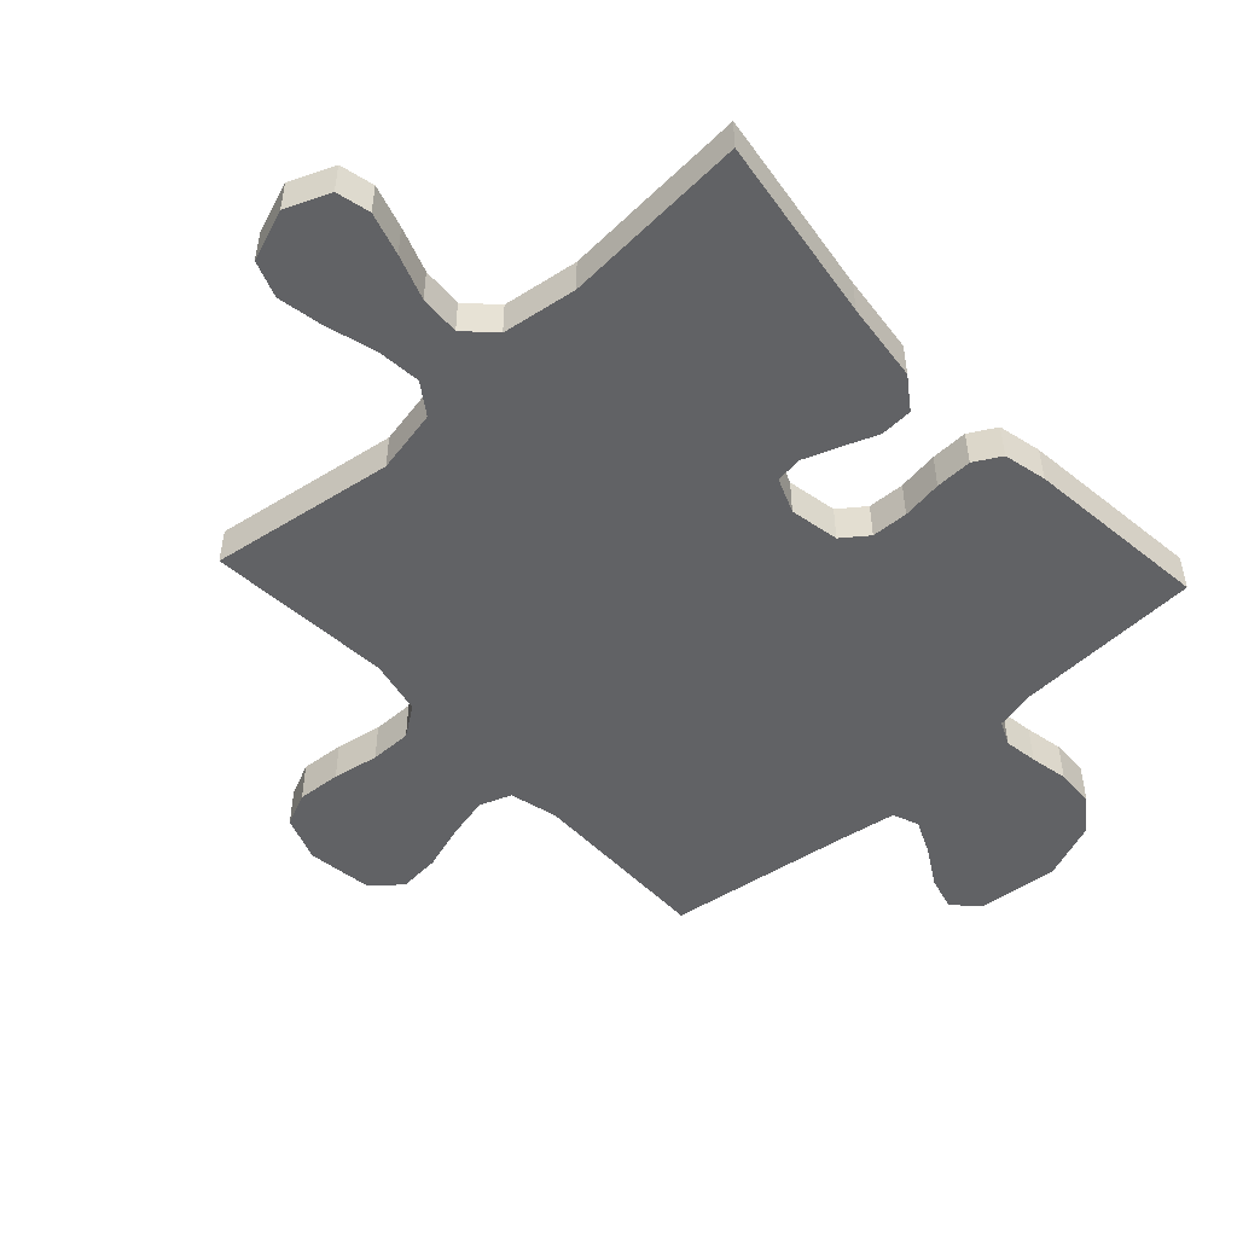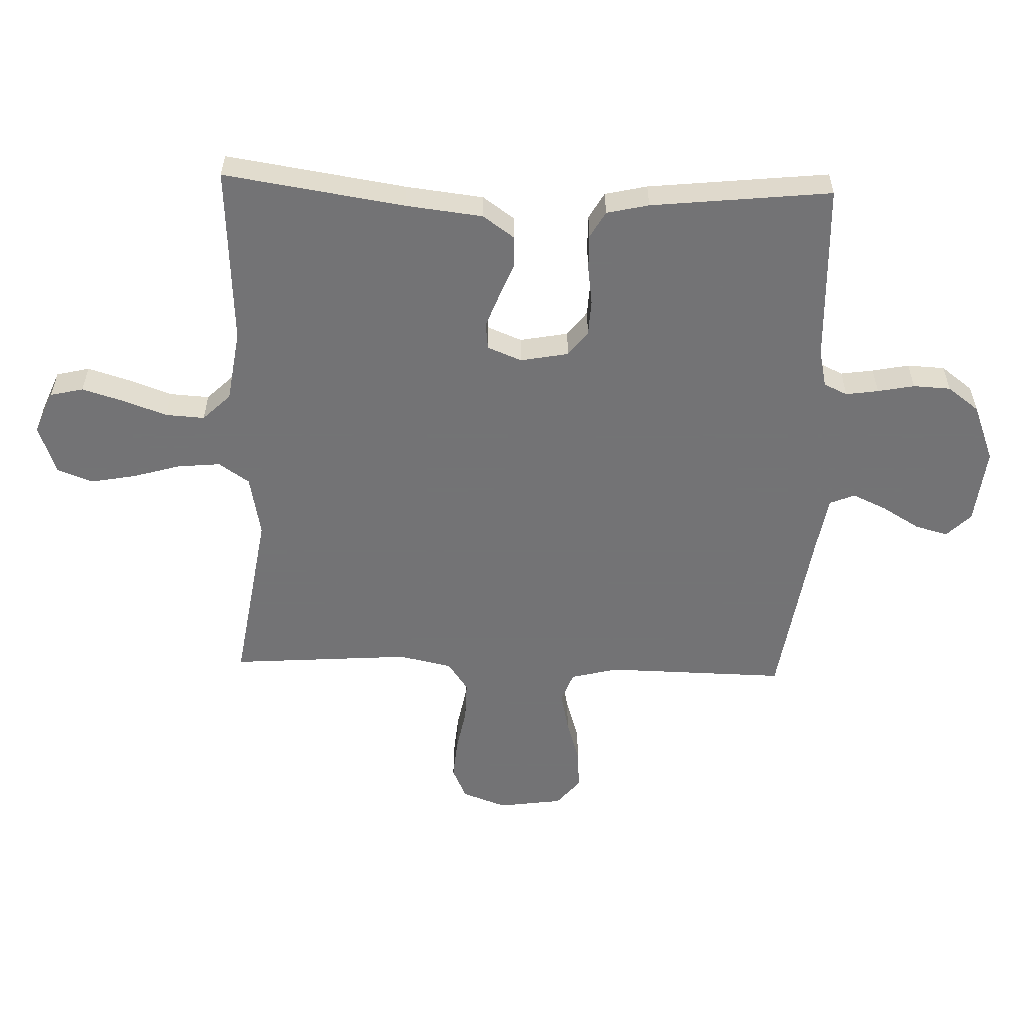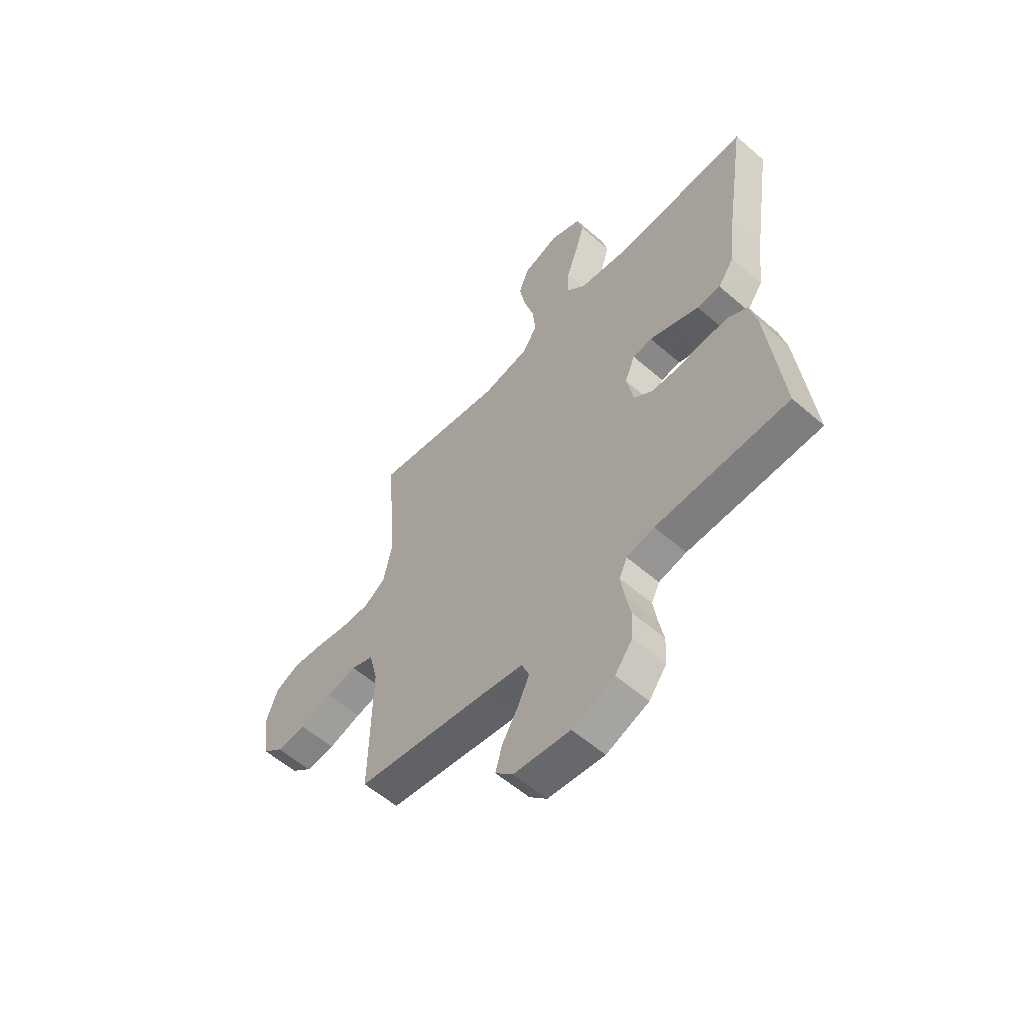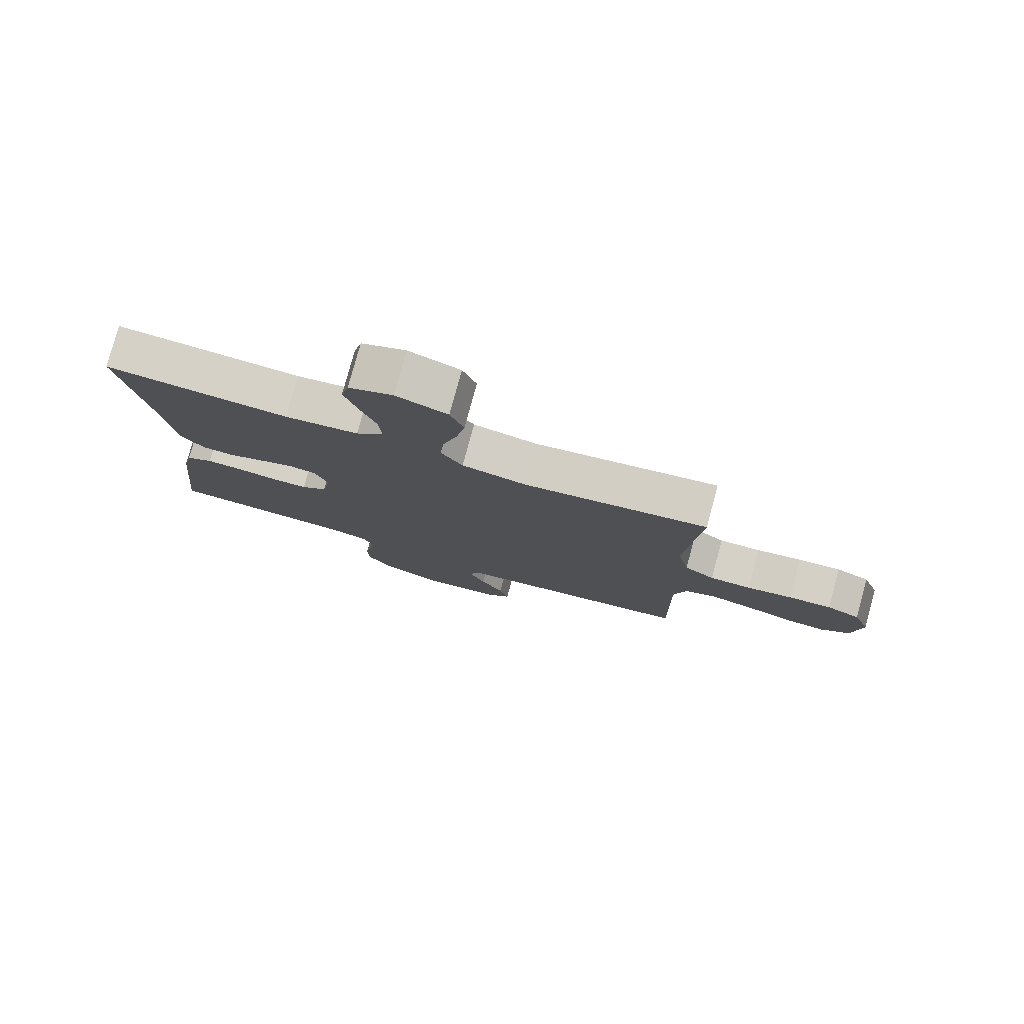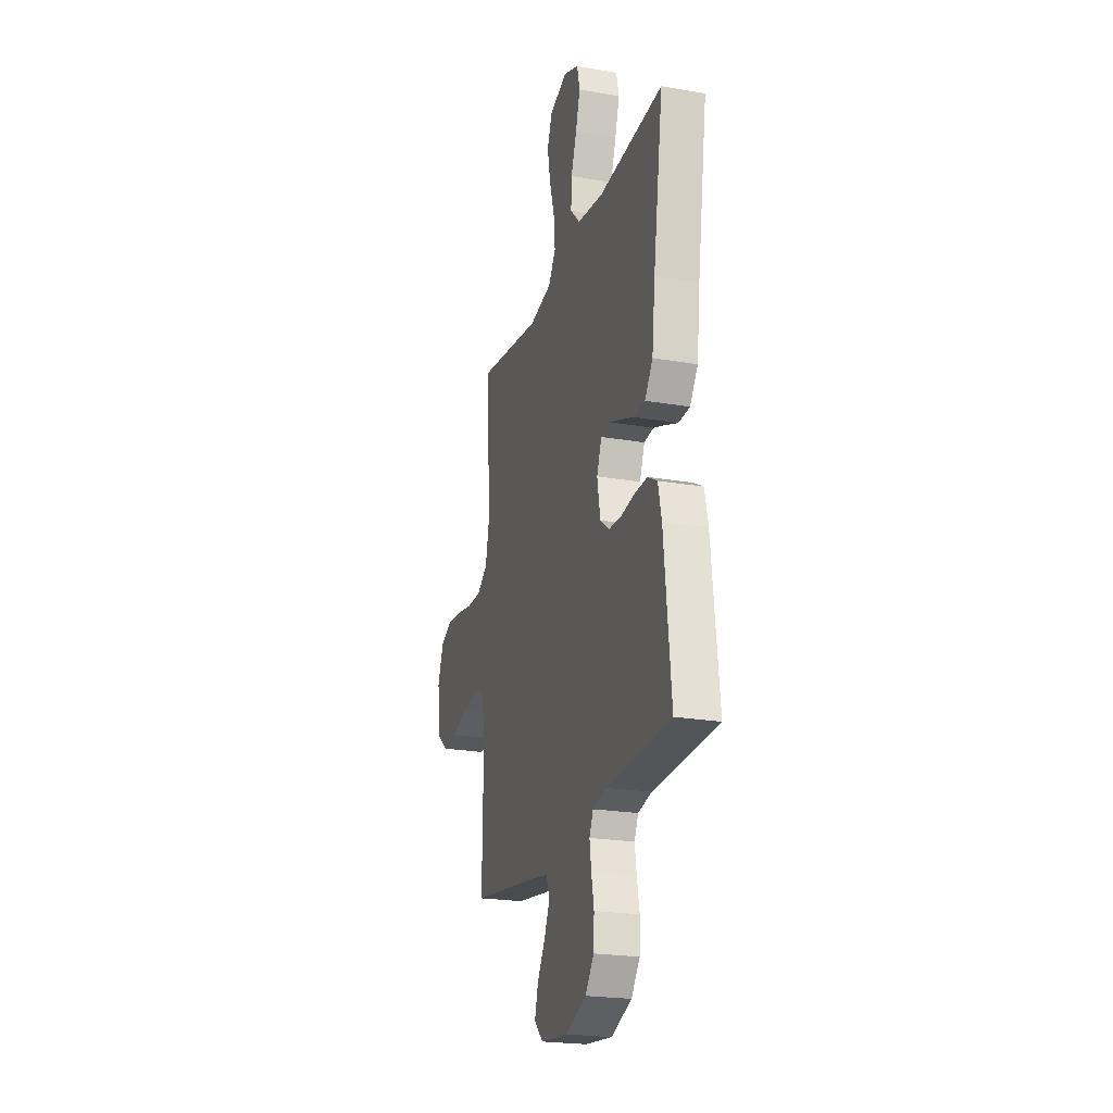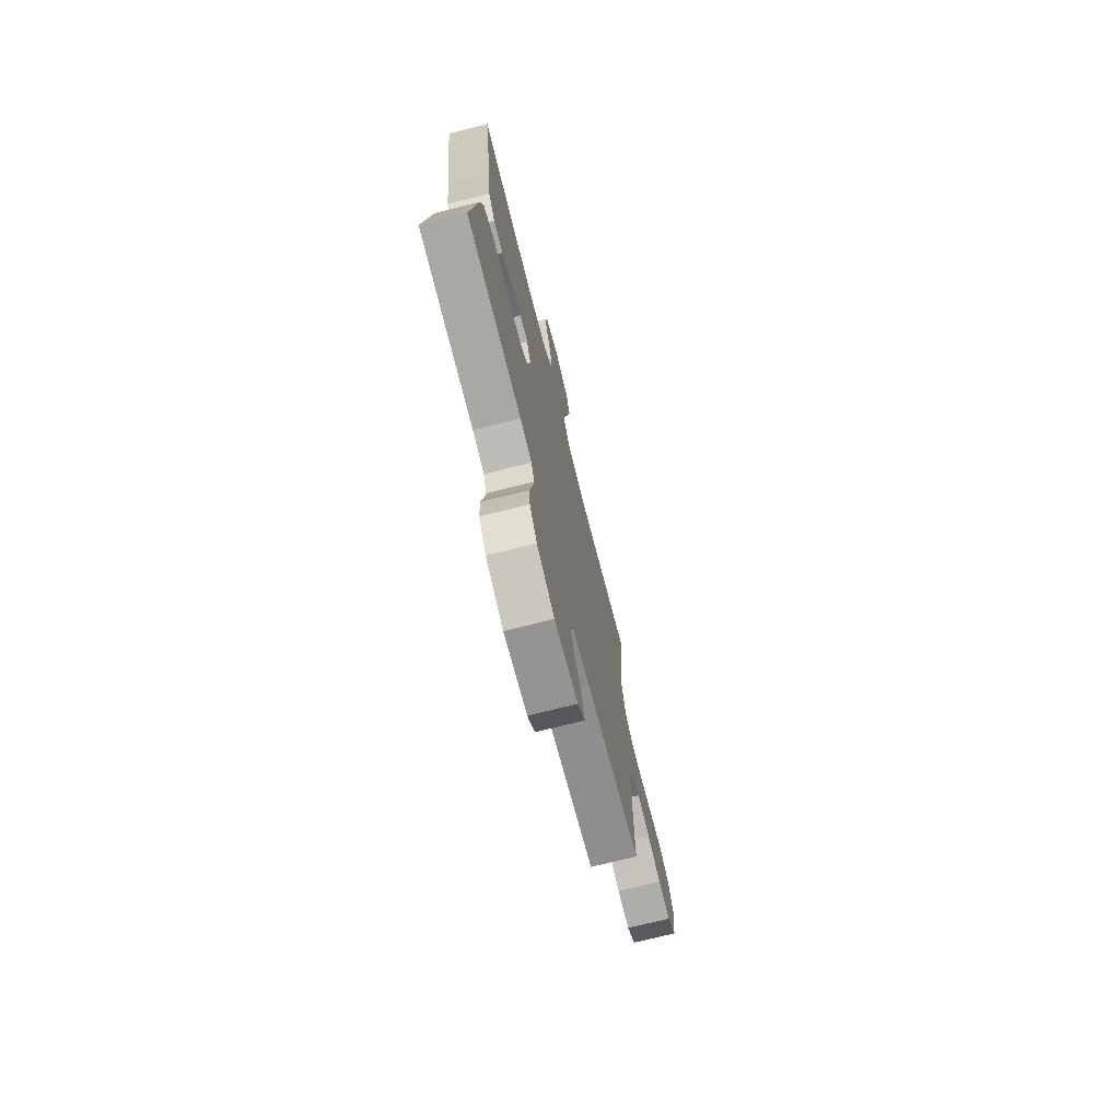
<metadata>
{"format":"obj","ext":"obj","renderer":"f3d","projection":"perspective","resolution":1024,"background":"white","views":[{"elev":-50.6,"azim":43.0,"up":"+Y"},{"elev":-56.0,"azim":88.1,"up":"+Y"},{"elev":-57.7,"azim":48.0,"up":"+Z"},{"elev":79.0,"azim":-164.7,"up":"+Z"},{"elev":-22.5,"azim":73.4,"up":"+Z"},{"elev":-73.1,"azim":104.1,"up":"+Z"}]}
</metadata>
<code>
v -0.5 0.07 -0.5
v -0.495 0.07 -0.2
v -0.515 0.07 -0.122
v -0.566 0.07 -0.103
v -0.635 0.07 -0.118
v -0.709 0.07 -0.141
v -0.776 0.07 -0.146
v -0.823 0.07 -0.107
v -0.838 0.07 0
v -0.811 0.07 0.074
v -0.757 0.07 0.098
v -0.687 0.07 0.092
v -0.613 0.07 0.078
v -0.546 0.07 0.077
v -0.497 0.07 0.111
v -0.478 0.07 0.2
v -0.5 0.07 0.5
v -0.2 0.07 0.453
v -0.096 0.07 0.473
v -0.061 0.07 0.524
v -0.068 0.07 0.596
v -0.091 0.07 0.675
v -0.105 0.07 0.75
v -0.083 0.07 0.809
v 0 0.07 0.839
v 0.072 0.07 0.809
v 0.085 0.07 0.754
v 0.064 0.07 0.685
v 0.038 0.07 0.612
v 0.034 0.07 0.547
v 0.079 0.07 0.501
v 0.2 0.07 0.483
v 0.5 0.07 0.5
v 0.454 0.07 0.2
v 0.439 0.07 0.072
v 0.402 0.07 0.02
v 0.349 0.07 0.018
v 0.291 0.07 0.041
v 0.235 0.07 0.062
v 0.191 0.07 0.057
v 0.168 0.07 0
v 0.183 0.07 -0.08
v 0.225 0.07 -0.112
v 0.284 0.07 -0.115
v 0.349 0.07 -0.106
v 0.408 0.07 -0.105
v 0.452 0.07 -0.13
v 0.468 0.07 -0.2
v 0.5 0.07 -0.5
v 0.2 0.07 -0.511
v 0.137 0.07 -0.525
v 0.119 0.07 -0.564
v 0.127 0.07 -0.618
v 0.139 0.07 -0.679
v 0.136 0.07 -0.741
v 0.096 0.07 -0.794
v 0 0.07 -0.831
v -0.128 0.07 -0.817
v -0.168 0.07 -0.777
v -0.153 0.07 -0.722
v -0.116 0.07 -0.66
v -0.09 0.07 -0.603
v -0.107 0.07 -0.561
v -0.2 0.07 -0.545
v -0.5 0 -0.5
v -0.495 0 -0.2
v -0.515 0 -0.122
v -0.566 0 -0.103
v -0.635 0 -0.118
v -0.709 0 -0.141
v -0.776 0 -0.146
v -0.823 0 -0.107
v -0.838 0 0
v -0.811 0 0.074
v -0.757 0 0.098
v -0.687 0 0.092
v -0.613 0 0.078
v -0.546 0 0.077
v -0.497 0 0.111
v -0.478 0 0.2
v -0.5 0 0.5
v -0.2 0 0.453
v -0.096 0 0.473
v -0.061 0 0.524
v -0.068 0 0.596
v -0.091 0 0.675
v -0.105 0 0.75
v -0.083 0 0.809
v 0 0 0.839
v 0.072 0 0.809
v 0.085 0 0.754
v 0.064 0 0.685
v 0.038 0 0.612
v 0.034 0 0.547
v 0.079 0 0.501
v 0.2 0 0.483
v 0.5 0 0.5
v 0.454 0 0.2
v 0.439 0 0.072
v 0.402 0 0.02
v 0.349 0 0.018
v 0.291 0 0.041
v 0.235 0 0.062
v 0.191 0 0.057
v 0.168 0 0
v 0.183 0 -0.08
v 0.225 0 -0.112
v 0.284 0 -0.115
v 0.349 0 -0.106
v 0.408 0 -0.105
v 0.452 0 -0.13
v 0.468 0 -0.2
v 0.5 0 -0.5
v 0.2 0 -0.511
v 0.137 0 -0.525
v 0.119 0 -0.564
v 0.127 0 -0.618
v 0.139 0 -0.679
v 0.136 0 -0.741
v 0.096 0 -0.794
v 0 0 -0.831
v -0.128 0 -0.817
v -0.168 0 -0.777
v -0.153 0 -0.722
v -0.116 0 -0.66
v -0.09 0 -0.603
v -0.107 0 -0.561
v -0.2 0 -0.545
f 59 60 61
f 58 59 61
f 57 58 61
f 56 57 61
f 55 56 61
f 54 55 61
f 53 54 61
f 52 53 61 62
f 51 52 62 63
f 48 49 50
f 47 48 50
f 46 47 50
f 45 46 50
f 44 45 50
f 51 63 64
f 50 51 64
f 44 50 64
f 43 44 64
f 36 37 38
f 35 36 38
f 34 35 38
f 34 38 39
f 33 34 39
f 32 33 39
f 31 32 39 40
f 27 28 29
f 26 27 29
f 25 26 29
f 24 25 29
f 23 24 29
f 22 23 29
f 21 22 29
f 20 21 29 30
f 31 40 41
f 30 31 41
f 20 30 41
f 19 20 41
f 11 12 13
f 10 11 13
f 9 10 13
f 8 9 13
f 7 8 13
f 6 7 13
f 5 6 13
f 4 5 13 14
f 3 4 14 15
f 64 1 2
f 43 64 2
f 42 43 2
f 3 15 16
f 2 3 16
f 42 2 16
f 41 42 16
f 19 41 16
f 18 19 16
f 16 17 18
f 125 124 123
f 125 123 122
f 125 122 121
f 125 121 120
f 125 120 119
f 125 119 118
f 125 118 117
f 126 125 117 116
f 127 126 116 115
f 114 113 112
f 114 112 111
f 114 111 110
f 114 110 109
f 114 109 108
f 128 127 115
f 128 115 114
f 128 114 108
f 128 108 107
f 102 101 100
f 102 100 99
f 102 99 98
f 103 102 98
f 103 98 97
f 103 97 96
f 104 103 96 95
f 93 92 91
f 93 91 90
f 93 90 89
f 93 89 88
f 93 88 87
f 93 87 86
f 93 86 85
f 94 93 85 84
f 105 104 95
f 105 95 94
f 105 94 84
f 105 84 83
f 77 76 75
f 77 75 74
f 77 74 73
f 77 73 72
f 77 72 71
f 77 71 70
f 77 70 69
f 78 77 69 68
f 79 78 68 67
f 66 65 128
f 66 128 107
f 66 107 106
f 80 79 67
f 80 67 66
f 80 66 106
f 80 106 105
f 80 105 83
f 80 83 82
f 82 81 80
f 1 65 66 2
f 2 66 67 3
f 3 67 68 4
f 4 68 69 5
f 5 69 70 6
f 6 70 71 7
f 7 71 72 8
f 8 72 73 9
f 9 73 74 10
f 10 74 75 11
f 11 75 76 12
f 12 76 77 13
f 13 77 78 14
f 14 78 79 15
f 15 79 80 16
f 16 80 81 17
f 17 81 82 18
f 18 82 83 19
f 19 83 84 20
f 20 84 85 21
f 21 85 86 22
f 22 86 87 23
f 23 87 88 24
f 24 88 89 25
f 25 89 90 26
f 26 90 91 27
f 27 91 92 28
f 28 92 93 29
f 29 93 94 30
f 30 94 95 31
f 31 95 96 32
f 32 96 97 33
f 33 97 98 34
f 34 98 99 35
f 35 99 100 36
f 36 100 101 37
f 37 101 102 38
f 38 102 103 39
f 39 103 104 40
f 40 104 105 41
f 41 105 106 42
f 42 106 107 43
f 43 107 108 44
f 44 108 109 45
f 45 109 110 46
f 46 110 111 47
f 47 111 112 48
f 48 112 113 49
f 49 113 114 50
f 50 114 115 51
f 51 115 116 52
f 52 116 117 53
f 53 117 118 54
f 54 118 119 55
f 55 119 120 56
f 56 120 121 57
f 57 121 122 58
f 58 122 123 59
f 59 123 124 60
f 60 124 125 61
f 61 125 126 62
f 62 126 127 63
f 63 127 128 64
f 64 128 65 1

</code>
